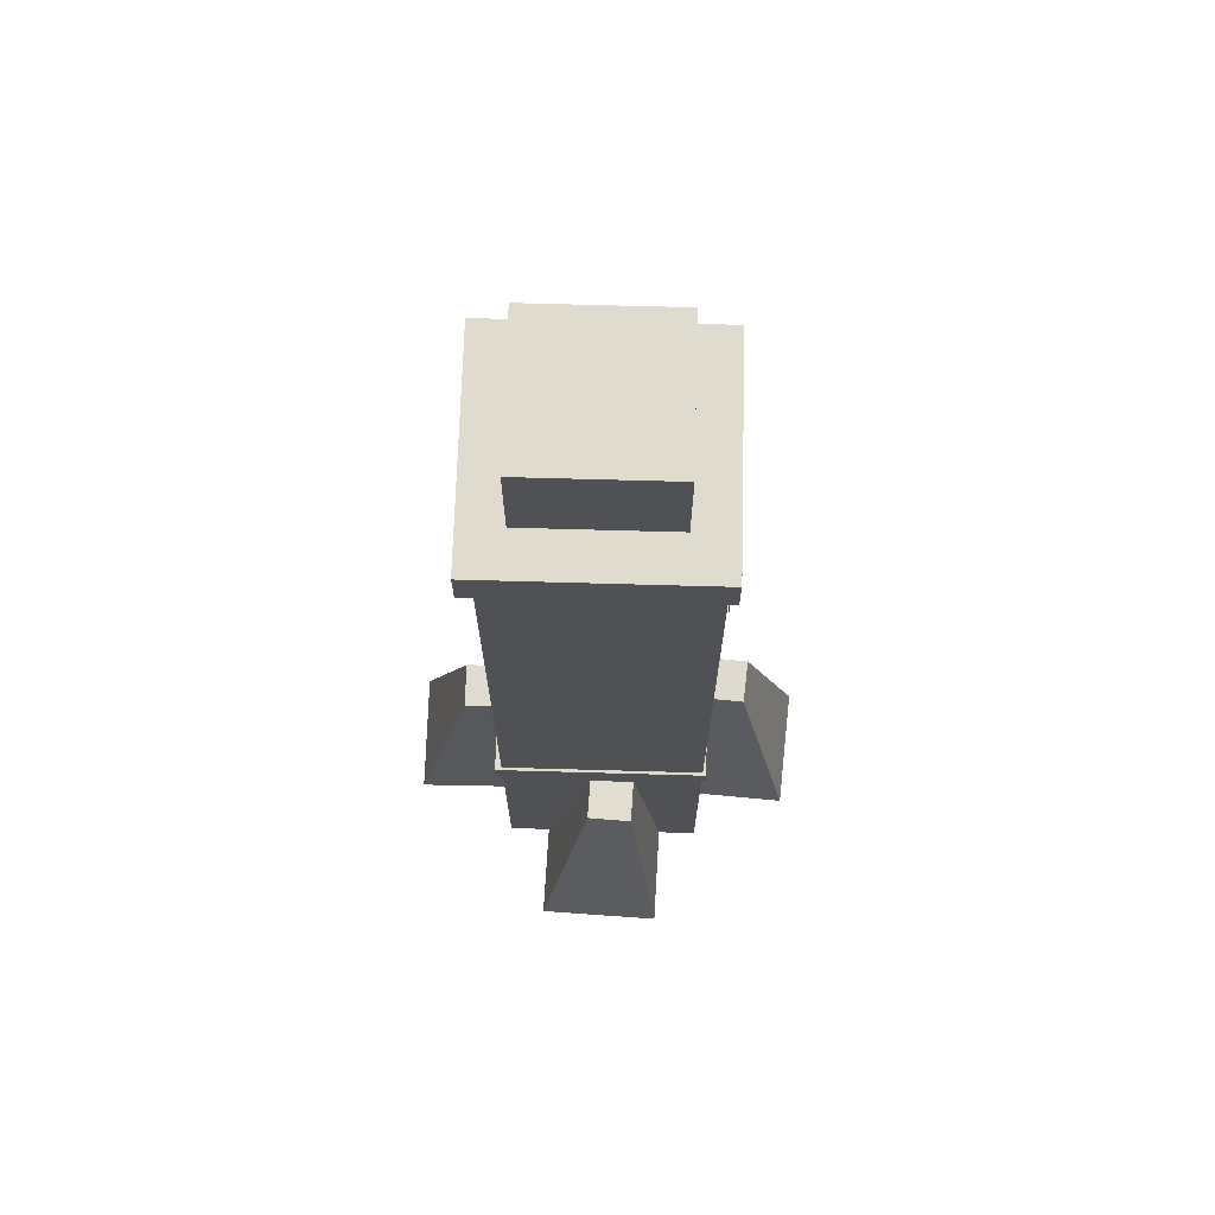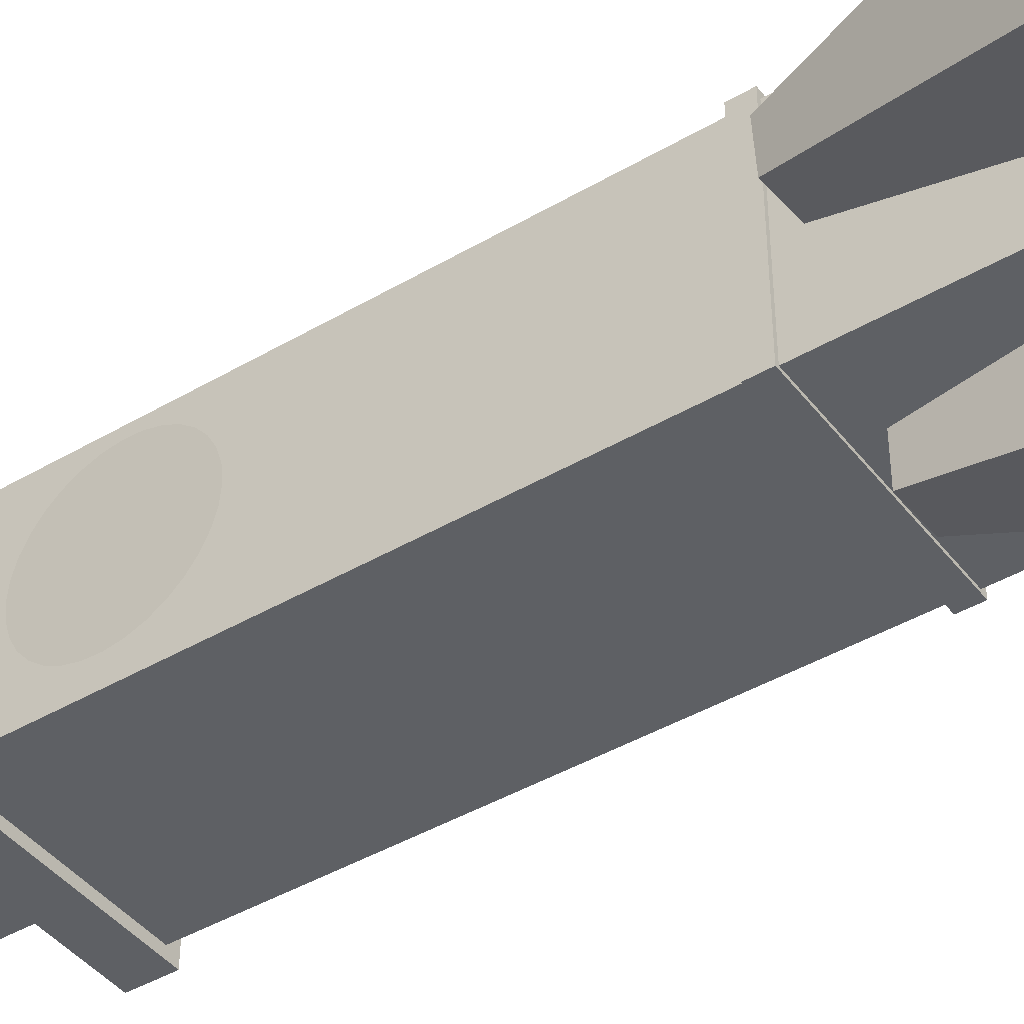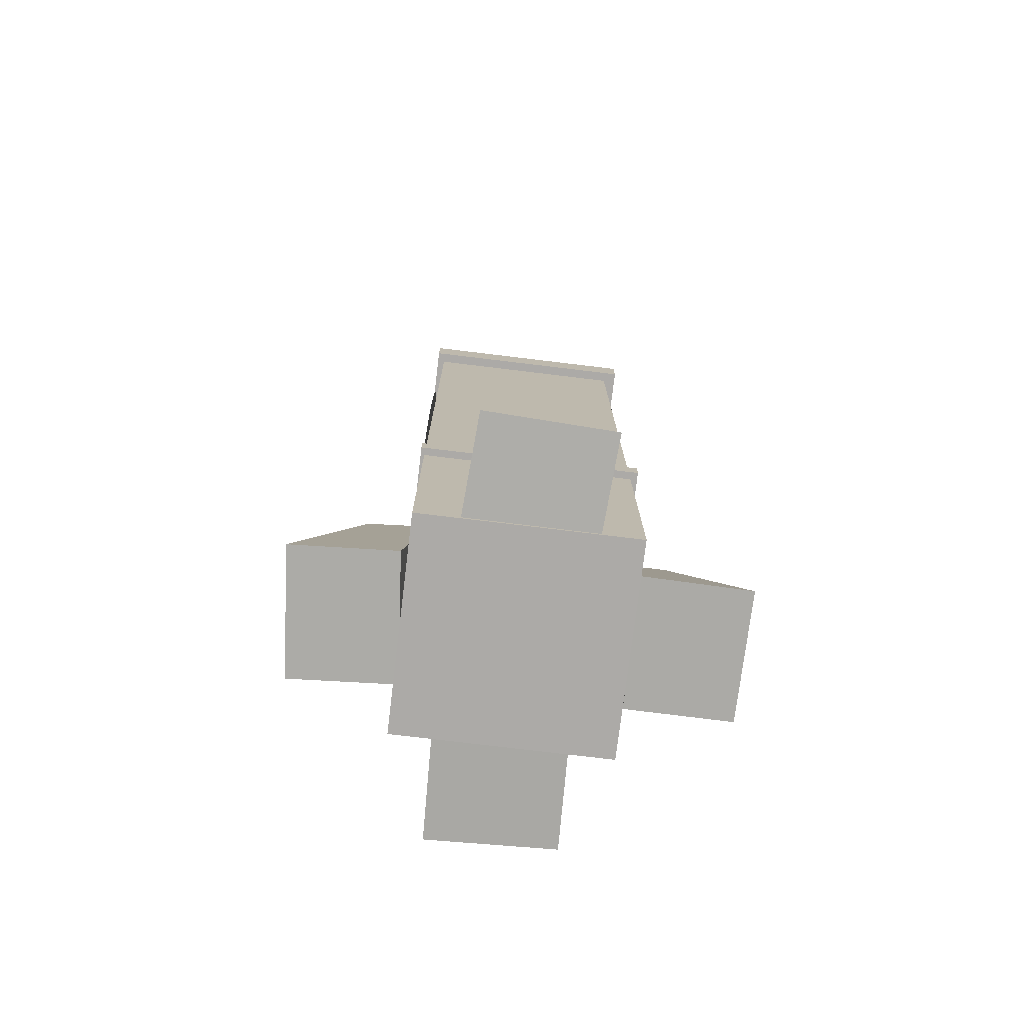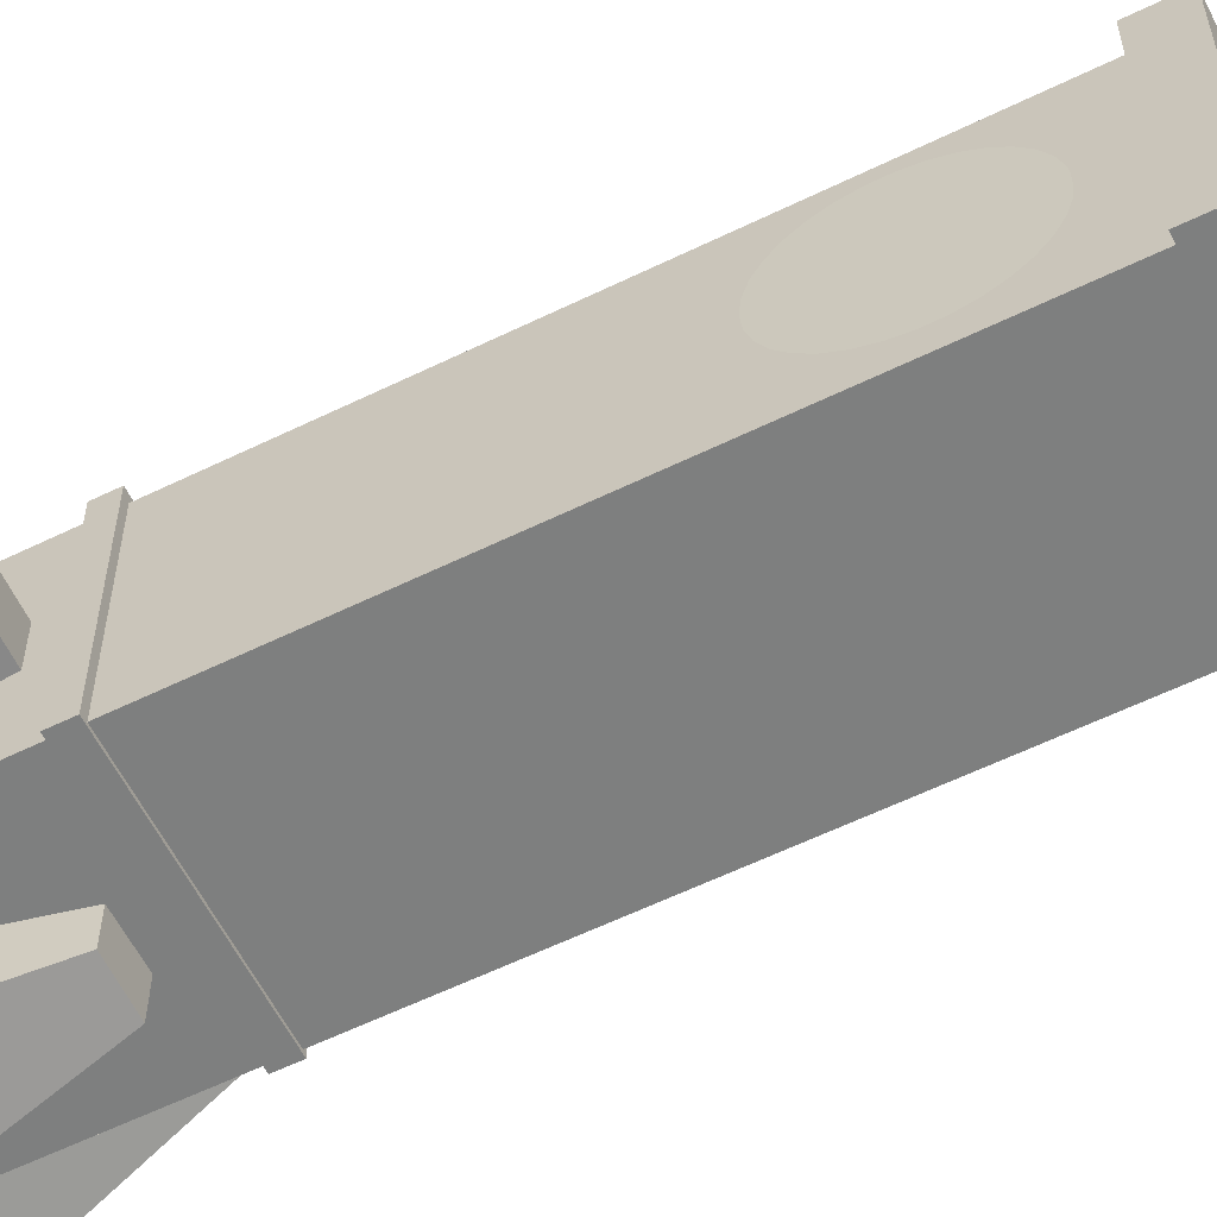
<metadata>
{"format":"obj","ext":"obj","renderer":"f3d","projection":"perspective","resolution":1024,"background":"white","views":[{"elev":70.4,"azim":-178.4,"up":"+Y"},{"elev":-43.1,"azim":-55.2,"up":"+Z"},{"elev":-76.0,"azim":-6.9,"up":"+Y"},{"elev":-59.6,"azim":116.6,"up":"+Z"}]}
</metadata>
<code>
o clocktower-BODY
v 0.9231 0.7547 0.6719
v 1.914 0.76 0.6541
v 0.9322 0.747 -0.5319
v 1.912 0.7797 -0.5482
v 0.8185 2.768 0.2061
v 1.357 2.783 0.2026
v 0.77 2.77 -0.2293
v 1.359 2.784 -0.2351
v -1.072 0.7275 1.001
v -1.072 8.603 1.001
v -1.072 0.7275 -0.9993
v -1.072 8.603 -0.9993
v 0.9281 0.7275 1.001
v 0.9281 8.603 1.001
v 0.9281 0.7275 -0.9993
v 0.9281 8.603 -0.9993
v -1.144 8.456 1.099
v -1.144 8.856 1.099
v -1.144 8.456 -1.101
v -1.144 8.856 -1.101
v 1.056 8.456 1.099
v 1.056 8.856 1.099
v 1.056 8.456 -1.101
v 1.056 8.856 -1.101
v -0.6615 0.7595 0.9475
v -0.6028 0.7648 1.937
v 0.5416 0.7517 0.9068
v 0.5984 0.7844 1.885
v -0.2004 2.773 0.8238
v -0.1747 2.788 1.362
v 0.2326 2.775 0.7573
v 0.2628 2.789 1.346
v -1.021 0.7926 -0.5598
v -2.01 0.7979 -0.6265
v -1.133 0.7849 0.6389
v -2.111 0.8176 0.5716
v -0.9567 2.806 -0.08673
v -1.493 2.821 -0.1291
v -0.9454 2.808 0.3513
v -1.533 2.822 0.3068
v 0.5126 0.7807 -0.9331
v 0.5427 0.786 -1.924
v -0.6894 0.7729 -1
v -0.6583 0.8057 -1.98
v 0.04227 2.794 -0.8512
v 0.06477 2.809 -1.389
v -0.395 2.796 -0.8237
v -0.3723 2.81 -1.413
v -0.7444 8.444 0.7329
v -0.7444 9.844 0.7329
v -0.7444 8.444 -0.6671
v -0.7444 9.844 -0.6671
v 0.6556 8.444 0.7329
v 0.6556 9.844 0.7329
v 0.6556 8.444 -0.6671
v 0.6556 9.844 -0.6671
v -1.107 3.013 1.072
v -1.107 3.213 1.072
v -1.107 3.013 -1.028
v -1.107 3.213 -1.028
v 0.9931 3.013 1.072
v 0.9931 3.213 1.072
v 0.9931 3.013 -1.028
v 0.9931 3.213 -1.028
f 1 3 4 2
f 5 6 8 7
f 1 2 6 5
f 2 4 8 6
f 3 1 5 7
f 4 3 7 8
f 9 10 12 11
f 11 12 16 15
f 15 16 14 13
f 13 14 10 9
f 11 15 13 9
f 16 12 10 14
f 17 18 20 19
f 19 20 24 23
f 23 24 22 21
f 21 22 18 17
f 19 23 21 17
f 24 20 18 22
f 25 27 28 26
f 29 30 32 31
f 25 26 30 29
f 26 28 32 30
f 27 25 29 31
f 28 27 31 32
f 33 35 36 34
f 37 38 40 39
f 33 34 38 37
f 34 36 40 38
f 35 33 37 39
f 36 35 39 40
f 41 43 44 42
f 45 46 48 47
f 41 42 46 45
f 42 44 48 46
f 43 41 45 47
f 44 43 47 48
f 49 50 52 51
f 51 52 56 55
f 55 56 54 53
f 53 54 50 49
f 51 55 53 49
f 56 52 50 54
f 57 58 60 59
f 59 60 64 63
f 63 64 62 61
f 61 62 58 57
f 59 63 61 57
f 64 60 58 62
o clocktower-CLOCKBACK
v -0.0311 7.28 1.01
v -0.0311 8.08 1.01
v -0.1872 8.064 1.01
v -0.3372 8.019 1.01
v -0.4756 7.945 1.01
v -0.5968 7.845 1.01
v -0.6963 7.724 1.01
v -0.7702 7.586 1.01
v -0.8157 7.436 1.01
v -0.8311 7.28 1.01
v -0.8157 7.124 1.01
v -0.7702 6.974 1.01
v -0.6963 6.835 1.01
v -0.5968 6.714 1.01
v -0.4756 6.615 1.01
v -0.3372 6.541 1.01
v -0.1872 6.495 1.01
v -0.0311 6.48 1.01
v 0.125 6.495 1.011
v 0.2751 6.541 1.011
v 0.4134 6.615 1.011
v 0.5346 6.714 1.011
v 0.6341 6.835 1.011
v 0.708 6.974 1.011
v 0.7535 7.124 1.011
v 0.7689 7.28 1.011
v 0.7535 7.436 1.011
v 0.708 7.586 1.011
v 0.6341 7.724 1.011
v 0.5346 7.845 1.011
v 0.4134 7.945 1.011
v 0.2751 8.019 1.011
v 0.125 8.064 1.011
v -0.08929 7.28 -1.009
v -0.08929 8.08 -1.009
v -0.2454 8.064 -1.009
v -0.3954 8.019 -1.009
v -0.5337 7.945 -1.009
v -0.655 7.845 -1.009
v -0.7545 7.724 -1.009
v -0.8284 7.586 -1.009
v -0.8739 7.436 -1.009
v -0.8893 7.28 -1.009
v -0.8739 7.124 -1.009
v -0.8284 6.974 -1.009
v -0.7545 6.835 -1.009
v -0.655 6.714 -1.009
v -0.5337 6.615 -1.009
v -0.3954 6.541 -1.009
v -0.2454 6.495 -1.009
v -0.08929 6.48 -1.009
v 0.06678 6.495 -1.009
v 0.2169 6.541 -1.009
v 0.3552 6.615 -1.009
v 0.4764 6.714 -1.009
v 0.5759 6.835 -1.009
v 0.6498 6.974 -1.009
v 0.6953 7.124 -1.009
v 0.7107 7.28 -1.009
v 0.6953 7.436 -1.009
v 0.6498 7.586 -1.009
v 0.5759 7.724 -1.009
v 0.4764 7.845 -1.009
v 0.3552 7.945 -1.009
v 0.2169 8.019 -1.009
v 0.06678 8.064 -1.009
v -0.124 7.21 -1.021
v -0.124 7.27 -1.021
v 0.3724 7.21 -1.021
v 0.3724 7.27 -1.021
v -0.06057 7.211 -1.021
v -0.1209 7.211 -1.021
v -0.06057 7.877 -1.021
v -0.1209 7.877 -1.021
v 0.000522 7.211 1.022
v -0.05983 7.211 1.022
v 0.000522 7.877 1.022
v -0.05983 7.877 1.022
v -0.4928 7.21 1.022
v -0.4928 7.27 1.022
v 0.0036 7.21 1.022
v 0.0036 7.27 1.022
v 0.9742 7.211 0.02064
v 0.9742 7.211 -0.03971
v 0.9477 7.876 0.02447
v 0.9477 7.877 -0.03588
v 0.9743 7.211 -0.04279
v 0.9719 7.271 -0.04244
v 0.9741 7.208 0.4536
v 0.9717 7.268 0.4539
v 0.9597 7.28 -0.007695
v 0.9278 8.079 -0.003093
v 0.9285 8.065 -0.1593
v 0.9303 8.02 -0.3096
v 0.9333 7.947 -0.4483
v 0.9373 7.848 -0.5701
v 0.9422 7.728 -0.6703
v 0.9477 7.59 -0.745
v 0.9537 7.44 -0.7914
v 0.9599 7.284 -0.8077
v 0.9661 7.128 -0.7932
v 0.9721 6.978 -0.7485
v 0.9775 6.84 -0.6754
v 0.9823 6.718 -0.5766
v 0.9863 6.618 -0.456
v 0.9892 6.543 -0.3181
v 0.9909 6.497 -0.1683
v 0.9915 6.48 -0.0123
v 0.9908 6.495 0.1439
v 0.989 6.54 0.2942
v 0.986 6.613 0.4329
v 0.982 6.711 0.5547
v 0.9772 6.832 0.6549
v 0.9716 6.97 0.7296
v 0.9656 7.119 0.776
v 0.9594 7.275 0.7923
v 0.9532 7.431 0.7778
v 0.9473 7.581 0.7332
v 0.9418 7.72 0.66
v 0.937 7.842 0.5612
v 0.9331 7.942 0.4406
v 0.9302 8.017 0.3027
v 0.9284 8.063 0.1529
v -1.138 7.211 0.0528
v -1.136 7.271 0.05246
v -1.138 7.208 -0.4436
v -1.135 7.268 -0.4439
v -1.138 7.211 -0.01063
v -1.138 7.211 0.04972
v -1.111 7.876 -0.01446
v -1.111 7.877 0.04589
v -1.123 7.28 0.0177
v -1.092 8.079 0.0131
v -1.092 8.065 0.1693
v -1.094 8.02 0.3196
v -1.097 7.947 0.4583
v -1.101 7.848 0.5801
v -1.106 7.728 0.6803
v -1.111 7.59 0.755
v -1.117 7.44 0.8014
v -1.124 7.284 0.8177
v -1.13 7.128 0.8032
v -1.136 6.978 0.7586
v -1.141 6.84 0.6854
v -1.146 6.718 0.5866
v -1.15 6.618 0.466
v -1.153 6.543 0.3281
v -1.155 6.497 0.1783
v -1.155 6.48 0.02231
v -1.155 6.495 -0.1339
v -1.153 6.54 -0.2842
v -1.15 6.613 -0.4229
v -1.146 6.711 -0.5447
v -1.141 6.832 -0.6449
v -1.135 6.97 -0.7196
v -1.129 7.119 -0.766
v -1.123 7.275 -0.7823
v -1.117 7.431 -0.7678
v -1.111 7.581 -0.7231
v -1.105 7.72 -0.65
v -1.101 7.842 -0.5512
v -1.097 7.942 -0.4306
v -1.094 8.017 -0.2927
v -1.092 8.063 -0.1429
f 65 66 67
f 65 67 68
f 65 68 69
f 65 69 70
f 65 70 71
f 65 71 72
f 65 72 73
f 65 73 74
f 65 74 75
f 65 75 76
f 65 76 77
f 65 77 78
f 65 78 79
f 65 79 80
f 65 80 81
f 65 81 82
f 65 82 83
f 65 83 84
f 65 84 85
f 65 85 86
f 65 86 87
f 65 87 88
f 65 88 89
f 65 89 90
f 65 90 91
f 65 91 92
f 65 92 93
f 65 93 94
f 65 94 95
f 65 95 96
f 65 96 97
f 65 97 66
f 98 99 100
f 98 100 101
f 98 101 102
f 98 102 103
f 98 103 104
f 98 104 105
f 98 105 106
f 98 106 107
f 98 107 108
f 98 108 109
f 98 109 110
f 98 110 111
f 98 111 112
f 98 112 113
f 98 113 114
f 98 114 115
f 98 115 116
f 98 116 117
f 98 117 118
f 98 118 119
f 98 119 120
f 98 120 121
f 98 121 122
f 98 122 123
f 98 123 124
f 98 124 125
f 98 125 126
f 98 126 127
f 98 127 128
f 98 128 129
f 98 129 130
f 98 130 99
f 131 132 134 133
f 135 136 138 137
f 139 140 142 141
f 143 144 146 145
f 147 148 150 149
f 151 152 154 153
f 155 156 157
f 155 157 158
f 155 158 159
f 155 159 160
f 155 160 161
f 155 161 162
f 155 162 163
f 155 163 164
f 155 164 165
f 155 165 166
f 155 166 167
f 155 167 168
f 155 168 169
f 155 169 170
f 155 170 171
f 155 171 172
f 155 172 173
f 155 173 174
f 155 174 175
f 155 175 176
f 155 176 177
f 155 177 178
f 155 178 179
f 155 179 180
f 155 180 181
f 155 181 182
f 155 182 183
f 155 183 184
f 155 184 185
f 155 185 186
f 155 186 187
f 155 187 156
f 188 189 191 190
f 192 193 195 194
f 196 197 198
f 196 198 199
f 196 199 200
f 196 200 201
f 196 201 202
f 196 202 203
f 196 203 204
f 196 204 205
f 196 205 206
f 196 206 207
f 196 207 208
f 196 208 209
f 196 209 210
f 196 210 211
f 196 211 212
f 196 212 213
f 196 213 214
f 196 214 215
f 196 215 216
f 196 216 217
f 196 217 218
f 196 218 219
f 196 219 220
f 196 220 221
f 196 221 222
f 196 222 223
f 196 223 224
f 196 224 225
f 196 225 226
f 196 226 227
f 196 227 228
f 196 228 197
o clocktower-CLOCKFACES
v -1.128 7.28 0.0177
v -1.098 8.029 0.01339
v -1.099 8.016 0.1598
v -1.101 7.974 0.3007
v -1.104 7.906 0.4308
v -1.107 7.813 0.545
v -1.112 7.7 0.6389
v -1.117 7.571 0.7089
v -1.123 7.43 0.7524
v -1.128 7.284 0.7677
v -1.134 7.138 0.7541
v -1.14 6.997 0.7123
v -1.145 6.867 0.6437
v -1.15 6.753 0.5511
v -1.153 6.659 0.438
v -1.156 6.589 0.3087
v -1.158 6.546 0.1682
v -1.158 6.531 0.02202
v -1.157 6.544 -0.1244
v -1.156 6.586 -0.2653
v -1.153 6.655 -0.3954
v -1.149 6.747 -0.5096
v -1.145 6.86 -0.6035
v -1.139 6.989 -0.6735
v -1.134 7.13 -0.717
v -1.128 7.276 -0.7323
v -1.122 7.422 -0.7187
v -1.117 7.563 -0.6768
v -1.112 7.693 -0.6083
v -1.107 7.807 -0.5157
v -1.103 7.901 -0.4026
v -1.101 7.971 -0.2733
v -1.099 8.014 -0.1328
v -0.08929 7.28 -1.014
v -0.08929 8.03 -1.014
v -0.2356 8.015 -1.014
v -0.3763 7.973 -1.014
v -0.506 7.903 -1.014
v -0.6196 7.81 -1.014
v -0.7129 7.696 -1.014
v -0.7822 7.567 -1.014
v -0.8249 7.426 -1.014
v -0.8393 7.28 -1.014
v -0.8249 7.133 -1.014
v -0.7822 6.993 -1.014
v -0.7129 6.863 -1.014
v -0.6196 6.749 -1.014
v -0.506 6.656 -1.014
v -0.3763 6.587 -1.014
v -0.2356 6.544 -1.014
v -0.08929 6.53 -1.014
v 0.05703 6.544 -1.014
v 0.1977 6.587 -1.014
v 0.3274 6.656 -1.014
v 0.441 6.749 -1.014
v 0.5343 6.863 -1.014
v 0.6036 6.993 -1.014
v 0.6463 7.133 -1.014
v 0.6607 7.28 -1.014
v 0.6463 7.426 -1.014
v 0.6036 7.567 -1.014
v 0.5343 7.696 -1.014
v 0.441 7.81 -1.014
v 0.3274 7.903 -1.014
v 0.1977 7.973 -1.014
v 0.05703 8.015 -1.014
v -0.0311 7.28 1.015
v -0.0311 8.03 1.015
v -0.1774 8.015 1.015
v -0.3181 7.973 1.015
v -0.4478 7.903 1.015
v -0.5614 7.81 1.015
v -0.6547 7.696 1.015
v -0.724 7.567 1.015
v -0.7667 7.426 1.015
v -0.7811 7.28 1.015
v -0.7667 7.133 1.015
v -0.724 6.993 1.015
v -0.6547 6.863 1.015
v -0.5614 6.749 1.015
v -0.4478 6.656 1.015
v -0.3181 6.587 1.015
v -0.1774 6.544 1.015
v -0.0311 6.53 1.015
v 0.1152 6.544 1.015
v 0.2559 6.587 1.016
v 0.3856 6.656 1.016
v 0.4992 6.749 1.016
v 0.5925 6.863 1.016
v 0.6618 6.993 1.016
v 0.7045 7.133 1.016
v 0.7189 7.28 1.016
v 0.7045 7.426 1.016
v 0.6618 7.567 1.016
v 0.5925 7.696 1.016
v 0.4992 7.81 1.016
v 0.3856 7.903 1.016
v 0.2559 7.973 1.016
v 0.1152 8.015 1.015
v 0.9646 7.28 -0.007692
v 0.9347 8.029 -0.003378
v 0.9353 8.016 -0.1498
v 0.9371 7.974 -0.2907
v 0.9399 7.906 -0.4208
v 0.9436 7.813 -0.535
v 0.9482 7.7 -0.6289
v 0.9533 7.571 -0.6989
v 0.959 7.43 -0.7424
v 0.9648 7.284 -0.7577
v 0.9706 7.138 -0.7441
v 0.9762 6.997 -0.7022
v 0.9813 6.867 -0.6337
v 0.9858 6.753 -0.5411
v 0.9895 6.659 -0.4279
v 0.9922 6.589 -0.2987
v 0.9939 6.546 -0.1582
v 0.9944 6.531 -0.01201
v 0.9938 6.544 0.1344
v 0.9921 6.586 0.2753
v 0.9893 6.655 0.4054
v 0.9855 6.747 0.5196
v 0.981 6.86 0.6135
v 0.9758 6.989 0.6836
v 0.9702 7.13 0.727
v 0.9643 7.276 0.7423
v 0.9585 7.422 0.7287
v 0.9529 7.563 0.6869
v 0.9478 7.693 0.6183
v 0.9433 7.807 0.5257
v 0.9396 7.901 0.4126
v 0.9369 7.971 0.2833
v 0.9353 8.014 0.1429
f 229 230 231
f 229 231 232
f 229 232 233
f 229 233 234
f 229 234 235
f 229 235 236
f 229 236 237
f 229 237 238
f 229 238 239
f 229 239 240
f 229 240 241
f 229 241 242
f 229 242 243
f 229 243 244
f 229 244 245
f 229 245 246
f 229 246 247
f 229 247 248
f 229 248 249
f 229 249 250
f 229 250 251
f 229 251 252
f 229 252 253
f 229 253 254
f 229 254 255
f 229 255 256
f 229 256 257
f 229 257 258
f 229 258 259
f 229 259 260
f 229 260 261
f 229 261 230
f 262 263 264
f 262 264 265
f 262 265 266
f 262 266 267
f 262 267 268
f 262 268 269
f 262 269 270
f 262 270 271
f 262 271 272
f 262 272 273
f 262 273 274
f 262 274 275
f 262 275 276
f 262 276 277
f 262 277 278
f 262 278 279
f 262 279 280
f 262 280 281
f 262 281 282
f 262 282 283
f 262 283 284
f 262 284 285
f 262 285 286
f 262 286 287
f 262 287 288
f 262 288 289
f 262 289 290
f 262 290 291
f 262 291 292
f 262 292 293
f 262 293 294
f 262 294 263
f 295 296 297
f 295 297 298
f 295 298 299
f 295 299 300
f 295 300 301
f 295 301 302
f 295 302 303
f 295 303 304
f 295 304 305
f 295 305 306
f 295 306 307
f 295 307 308
f 295 308 309
f 295 309 310
f 295 310 311
f 295 311 312
f 295 312 313
f 295 313 314
f 295 314 315
f 295 315 316
f 295 316 317
f 295 317 318
f 295 318 319
f 295 319 320
f 295 320 321
f 295 321 322
f 295 322 323
f 295 323 324
f 295 324 325
f 295 325 326
f 295 326 327
f 295 327 296
f 328 329 330
f 328 330 331
f 328 331 332
f 328 332 333
f 328 333 334
f 328 334 335
f 328 335 336
f 328 336 337
f 328 337 338
f 328 338 339
f 328 339 340
f 328 340 341
f 328 341 342
f 328 342 343
f 328 343 344
f 328 344 345
f 328 345 346
f 328 346 347
f 328 347 348
f 328 348 349
f 328 349 350
f 328 350 351
f 328 351 352
f 328 352 353
f 328 353 354
f 328 354 355
f 328 355 356
f 328 356 357
f 328 357 358
f 328 358 359
f 328 359 360
f 328 360 329

</code>
